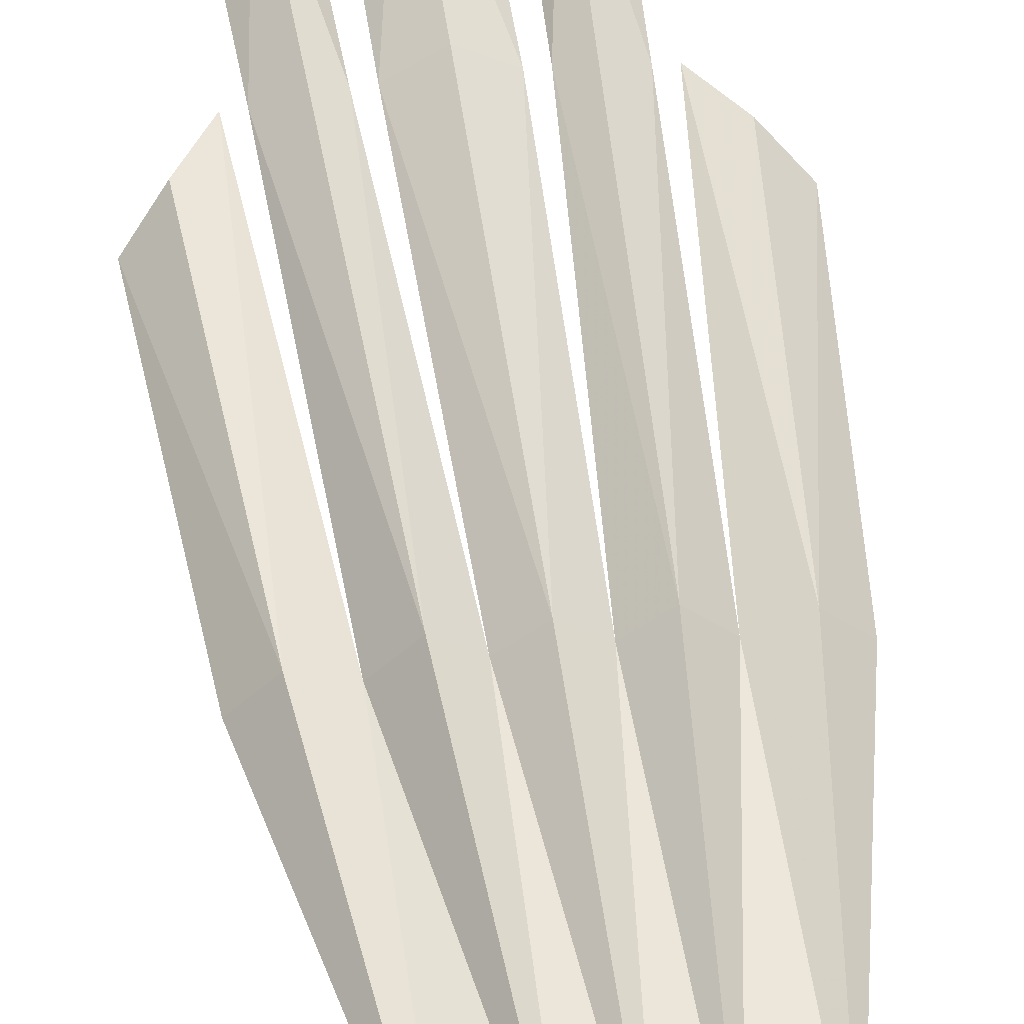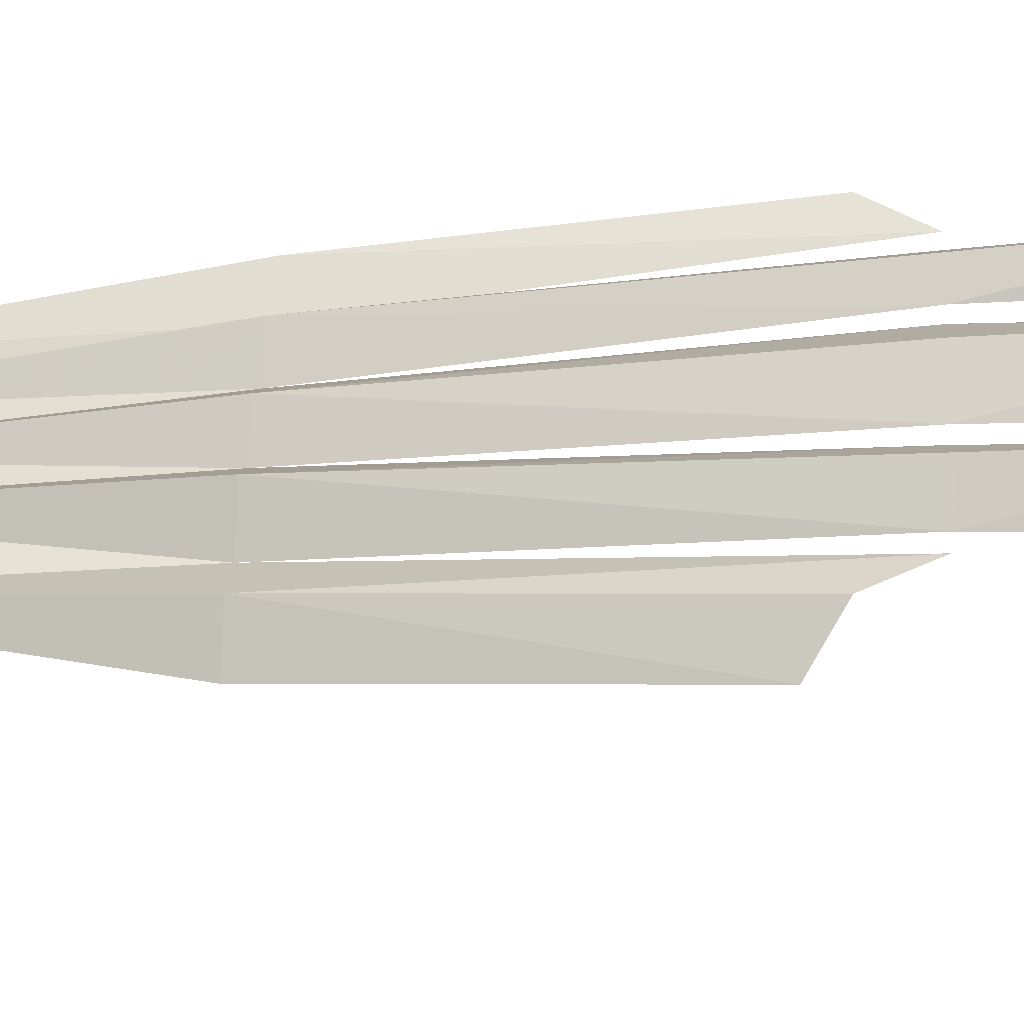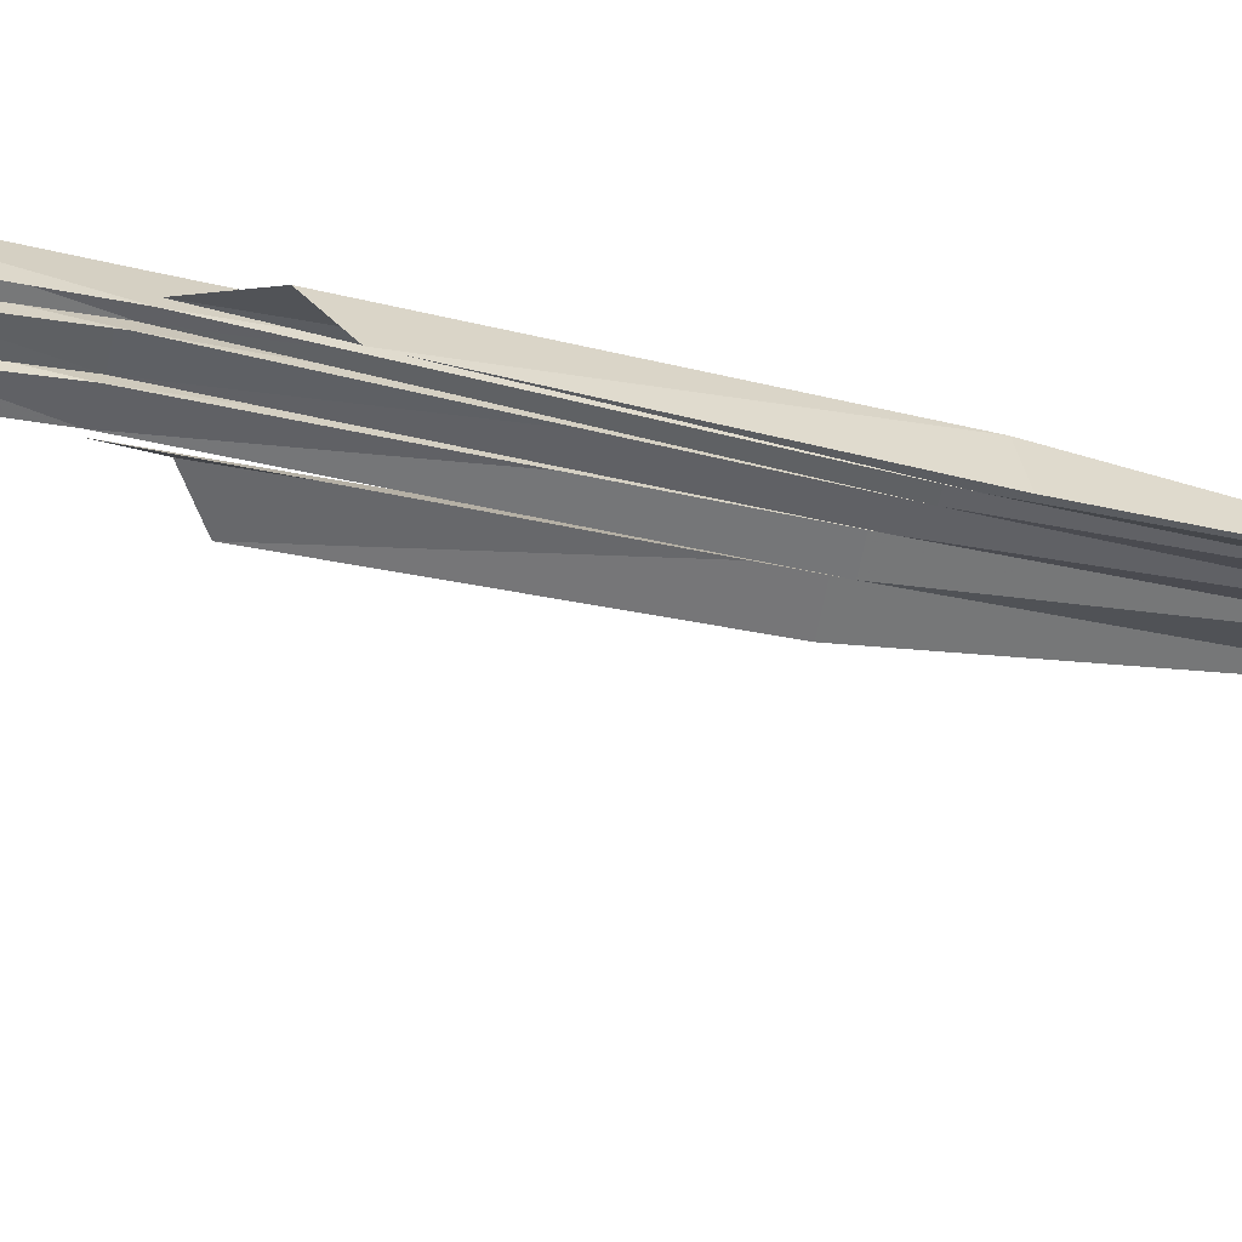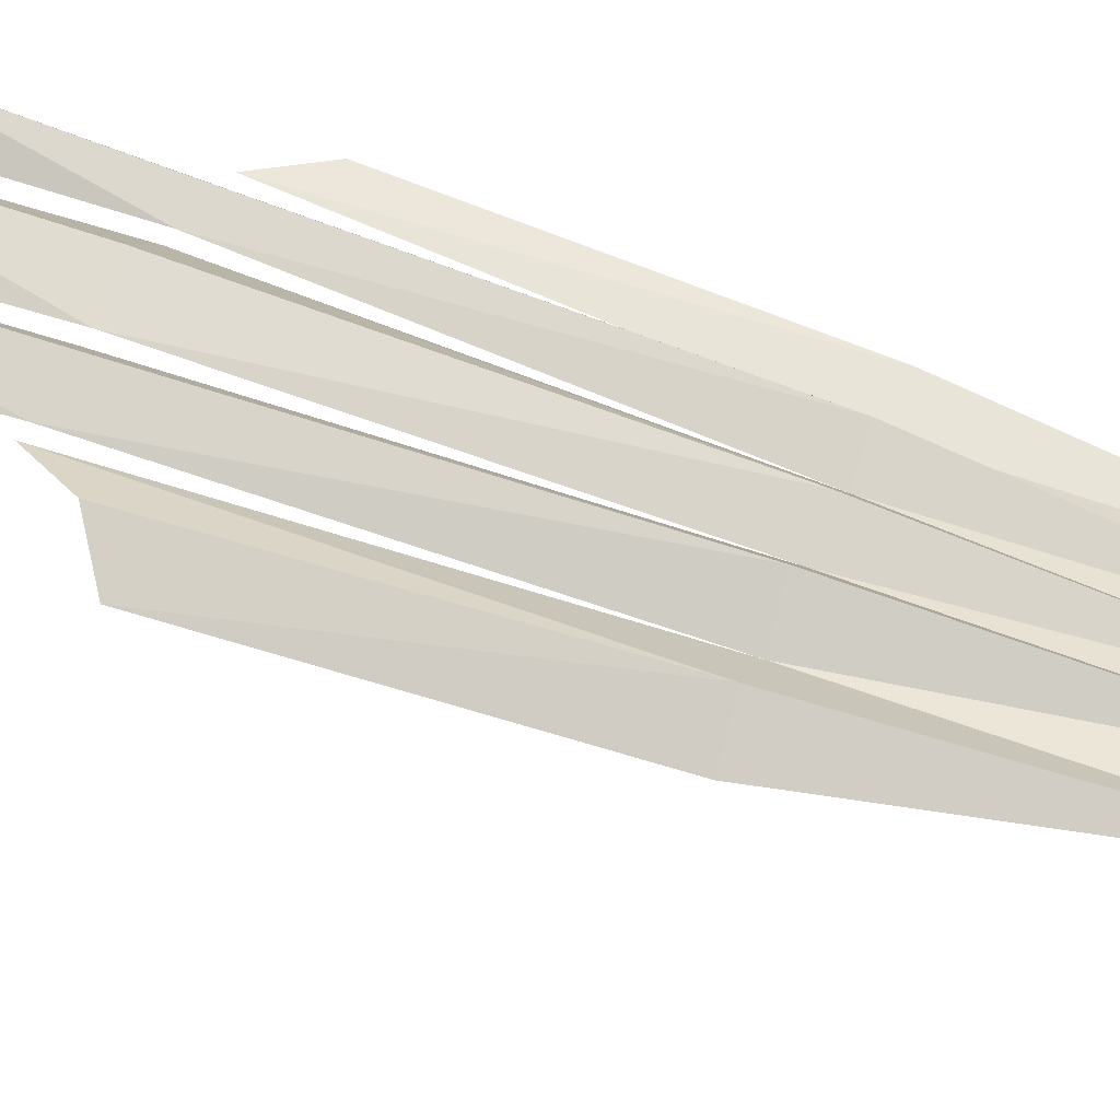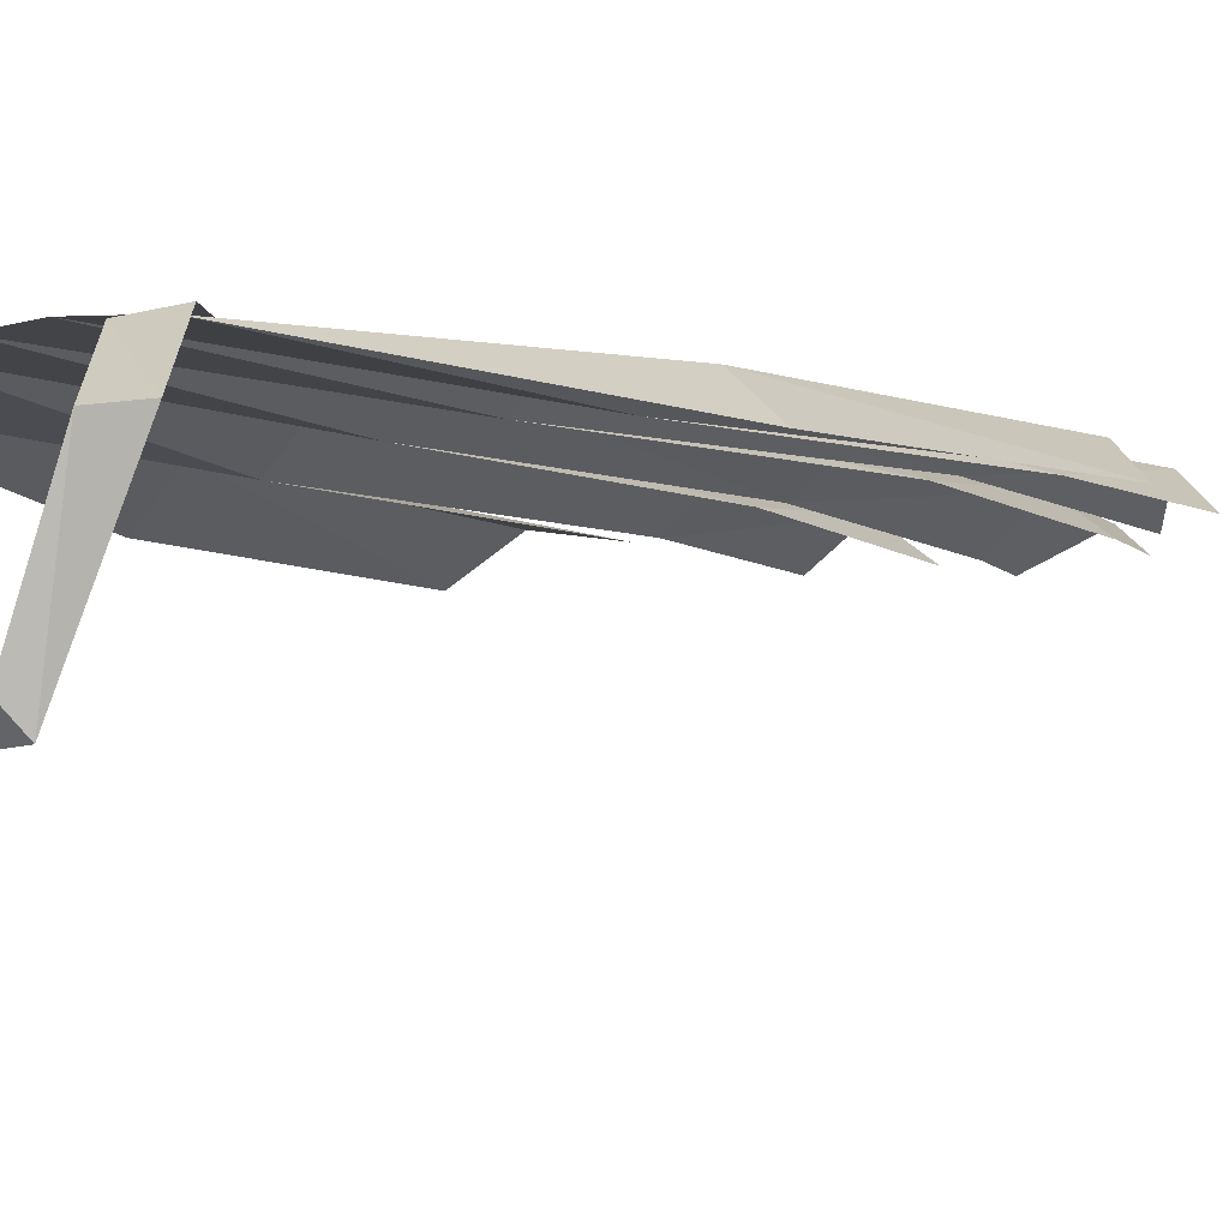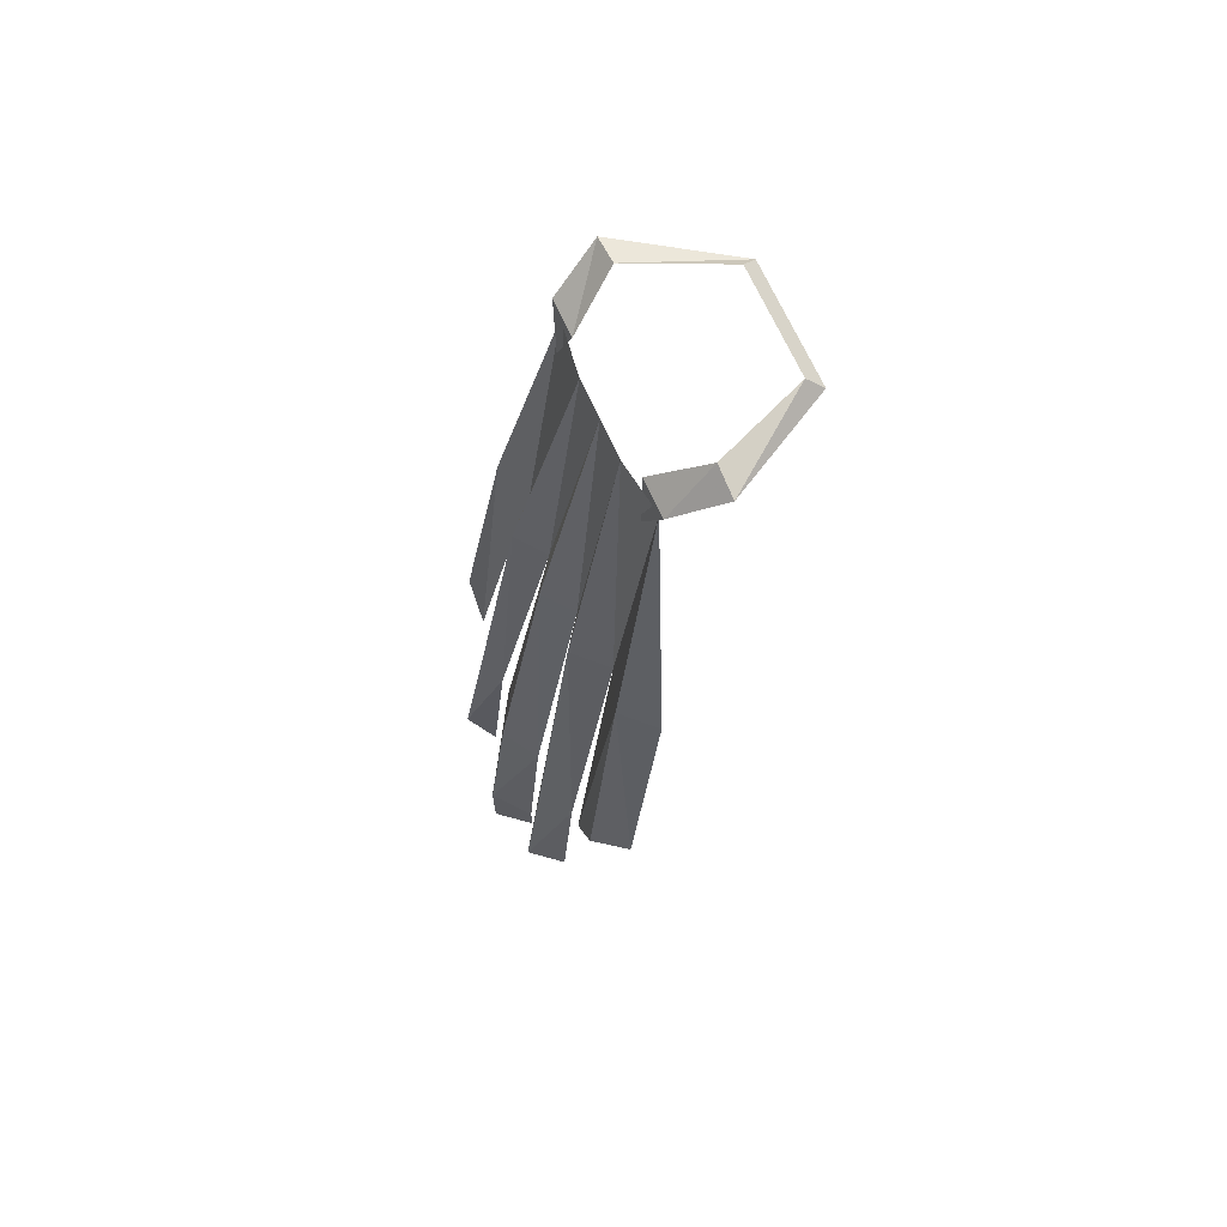
<metadata>
{"format":"obj","ext":"obj","renderer":"f3d","projection":"perspective","resolution":1024,"background":"white","views":[{"elev":49.7,"azim":171.4,"up":"+Z"},{"elev":42.0,"azim":-86.5,"up":"+Z"},{"elev":-11.1,"azim":76.4,"up":"+Z"},{"elev":36.2,"azim":110.4,"up":"+Z"},{"elev":-13.7,"azim":-148.3,"up":"+Z"},{"elev":69.3,"azim":65.5,"up":"+Y"}]}
</metadata>
<code>
v 0.05469 1.281 -0.0625
v -0.05469 1.281 -0.0625
v -0.0625 1.266 -0.07812
v 0.0625 1.266 -0.07812
v 0.125 1.281 0.03125
v 0.09375 1.289 0.03125
v 0.1016 1.242 0.07812
v 0.0625 1.242 0.07812
v 0.07812 1.195 0.08594
v -0.09375 1.289 0.03125
v -0.125 1.281 0.03125
v -0.07031 1.242 0.07812
v -0.1094 1.242 0.07812
v -0.08594 1.195 0.08594
v -0.09375 1.234 0.07812
v -0.1328 0.9219 0.1328
v -0.1641 0.9219 0.1016
v -0.09375 0.9219 0.1172
v -0.125 0.5703 0.1719
v -0.1562 0.6172 0.1719
v -0.1875 0.6406 0.1406
v 0.03125 0.9219 0.125
v 0 0.9219 0.1484
v 0 1.234 0.08594
v 0.03906 1.234 0.08594
v 0.0625 0.9219 0.1484
v 0.03906 0.5703 0.1797
v 0 0.5703 0.2031
v -0.03906 0.5703 0.1797
v -0.03125 0.9219 0.125
v 0 0.3672 0.2266
v -0.03906 0.3672 0.1953
v -0.03906 0.3281 0.1953
v 0 0.2891 0.2266
v 0.03906 0.3281 0.1953
v 0.03906 0.3672 0.1953
v -0.03906 1.234 0.08594
v -0.0625 0.9219 0.1484
v -0.05469 0.5703 0.1797
v -0.07812 0.5703 0.1953
v -0.1094 0.5703 0.1719
v -0.08594 0.3984 0.2188
v -0.1172 0.4141 0.1875
v 0.09375 0.9219 0.1172
v 0.09375 1.234 0.07812
v 0.1328 0.9219 0.1328
v 0.1094 0.5703 0.1719
v 0.07812 0.5703 0.1953
v 0.05469 0.5703 0.1797
v 0.08594 0.3984 0.2188
v 0.1172 0.4141 0.1875
v 0.0625 0.3672 0.1953
v 0.1641 0.9219 0.1016
v 0.1875 0.6406 0.1406
v 0.1562 0.6172 0.1719
v 0.125 0.5703 0.1719
v -0.0625 0.3672 0.1953
f 1 2 3
f 1 3 4
f 1 4 5
f 1 5 6
f 6 5 7
f 6 7 8
f 8 7 9
f 10 11 3
f 10 3 2
f 11 10 12
f 11 12 13
f 13 12 14
f 15 16 17
f 15 17 16
f 15 16 18
f 15 18 16
f 16 18 19
f 16 19 18
f 19 16 20
f 19 20 16
f 16 20 21
f 16 21 17
f 16 17 21
f 16 21 20
f 22 23 24
f 22 24 25
f 22 25 26
f 22 26 25
f 22 25 24
f 22 24 23
f 22 23 27
f 22 27 23
f 23 27 28
f 23 28 29
f 23 29 30
f 23 30 24
f 23 24 30
f 23 30 29
f 23 29 28
f 23 28 27
f 27 28 31
f 27 31 28
f 28 31 29
f 28 29 31
f 31 29 32
f 31 32 33
f 31 33 34
f 31 34 35
f 31 35 36
f 31 36 35
f 31 35 34
f 31 34 33
f 31 33 32
f 31 32 29
f 37 38 18
f 37 18 15
f 37 15 18
f 37 18 38
f 37 38 30
f 37 30 38
f 38 30 39
f 38 39 30
f 39 38 40
f 39 40 38
f 38 40 41
f 38 41 40
f 40 41 42
f 40 42 39
f 40 39 42
f 40 42 41
f 41 42 43
f 41 43 42
f 37 24 30
f 37 30 24
f 44 26 25
f 44 25 45
f 44 45 46
f 44 46 45
f 44 45 25
f 44 25 26
f 44 26 47
f 44 47 26
f 26 47 48
f 26 48 49
f 26 49 48
f 26 48 47
f 47 48 50
f 47 50 51
f 47 51 50
f 47 50 48
f 48 50 49
f 48 49 50
f 50 49 52
f 50 52 49
f 53 46 45
f 53 45 46
f 53 46 54
f 53 54 46
f 46 54 55
f 46 55 56
f 46 56 55
f 46 55 54
f 36 31 27
f 36 27 31
f 26 22 49
f 26 49 22
f 41 18 38
f 41 38 18
f 39 42 57
f 39 57 42
f 46 44 56
f 46 56 44

</code>
